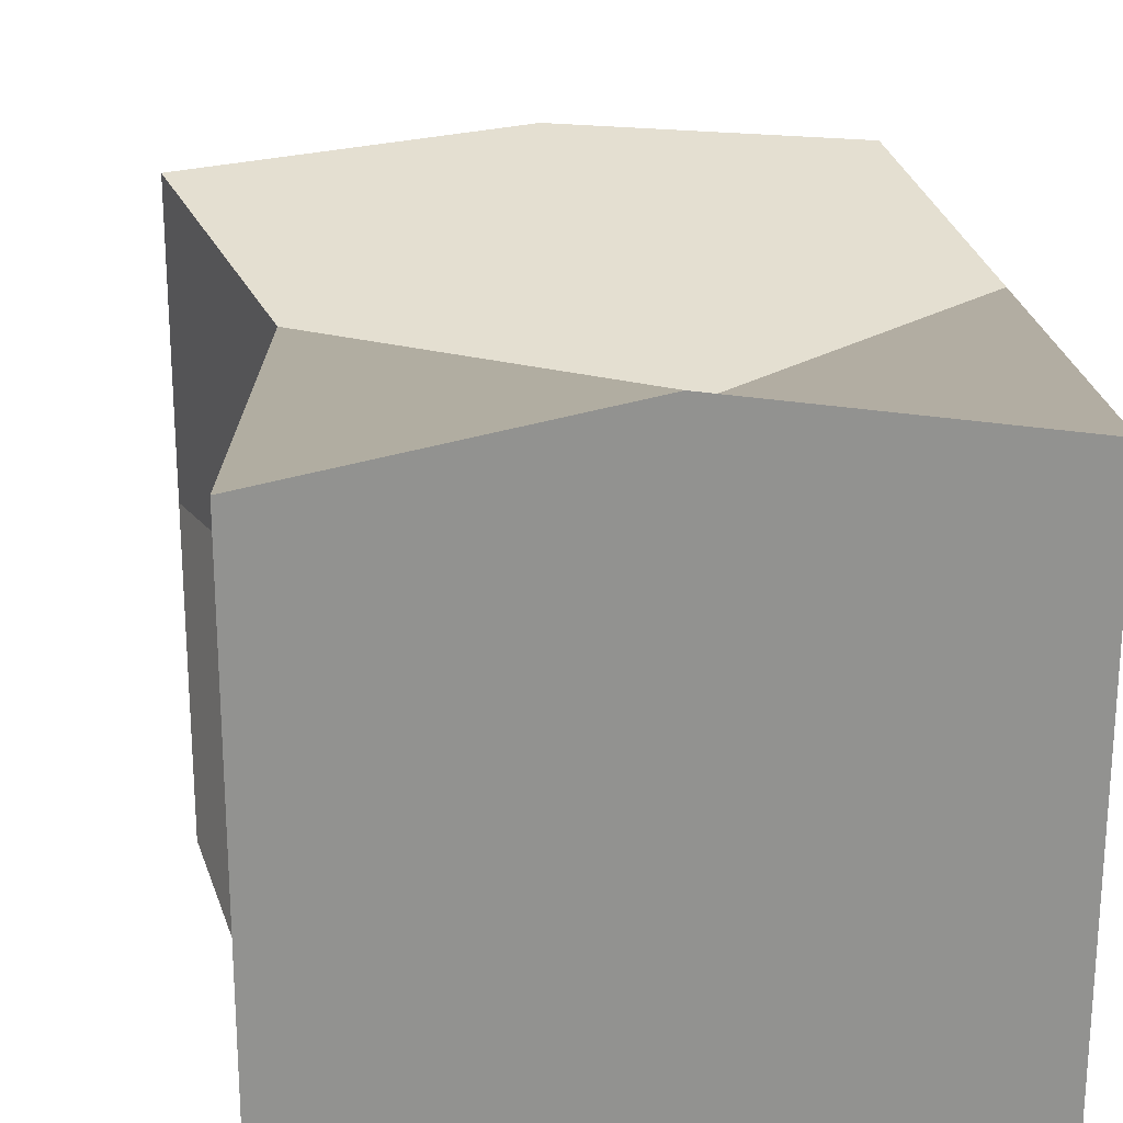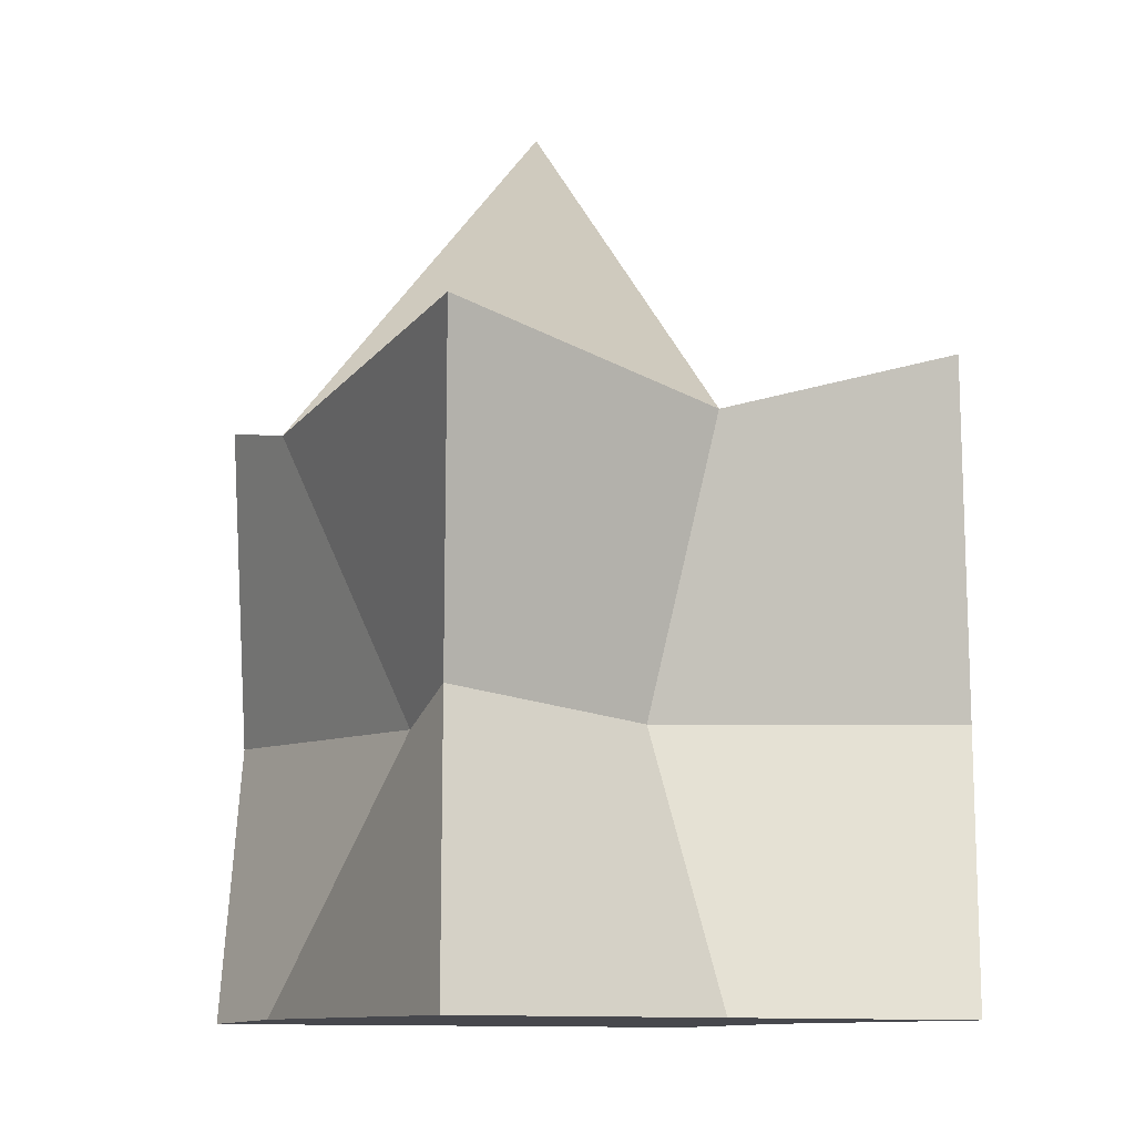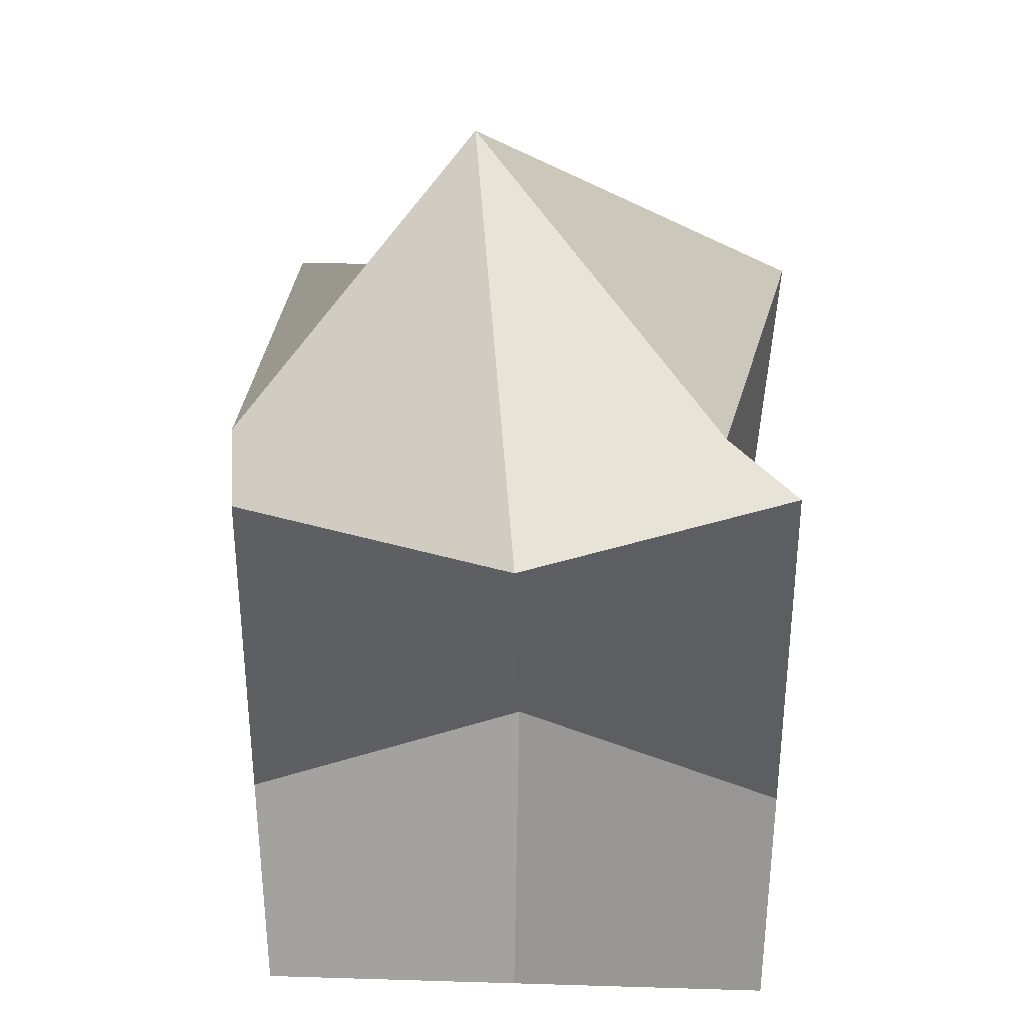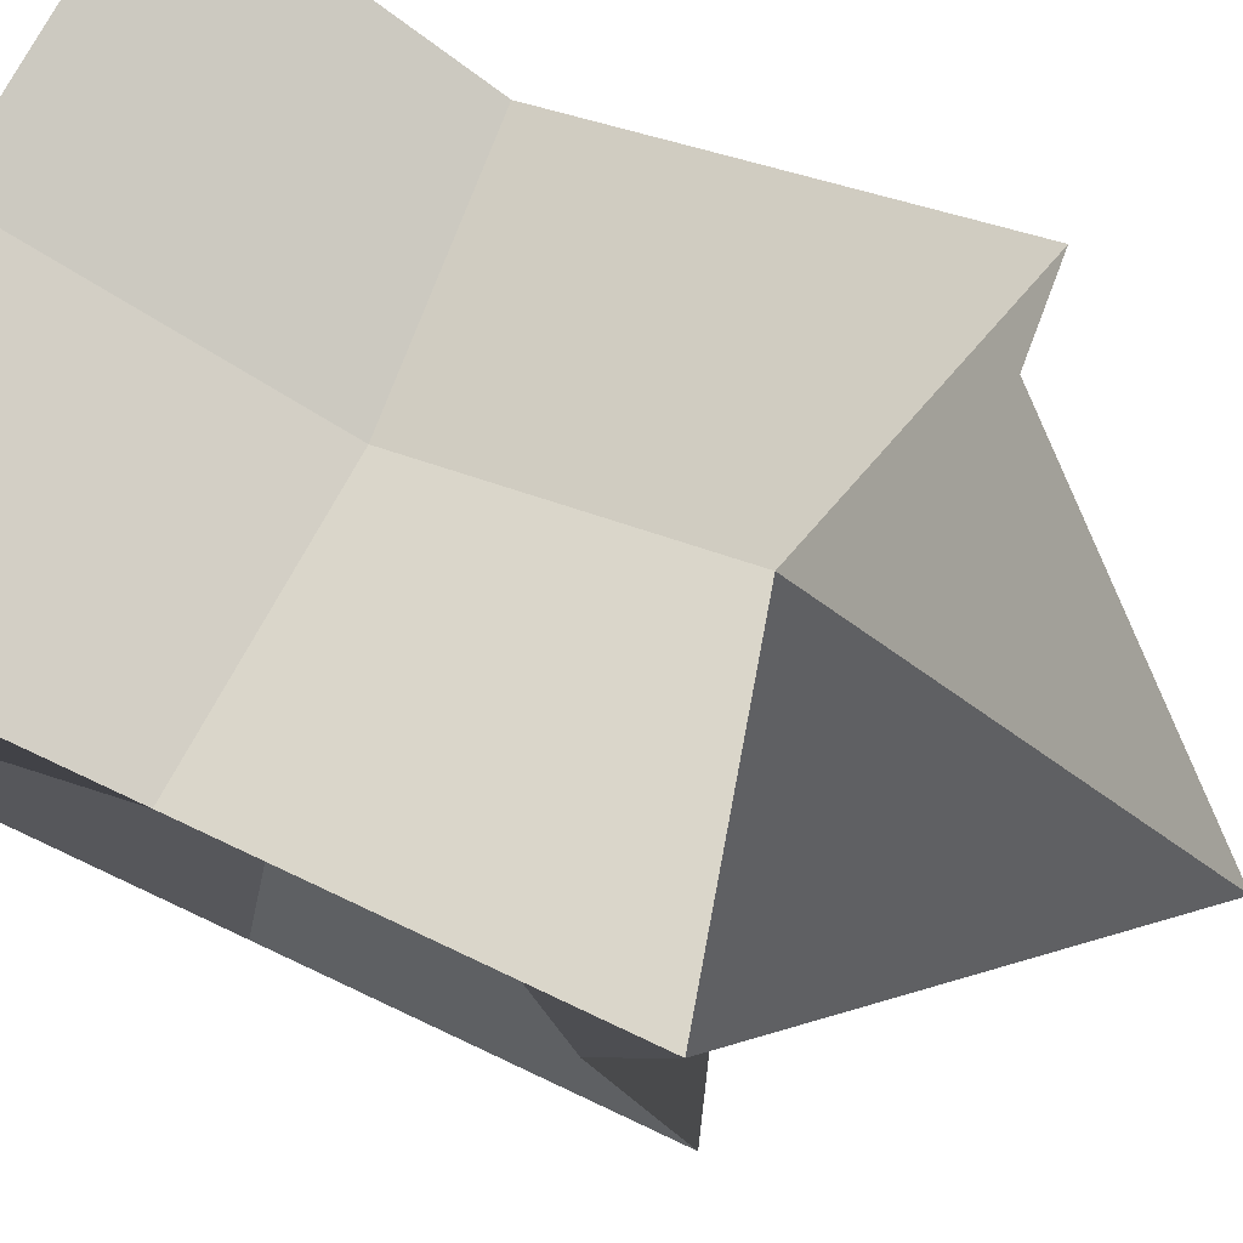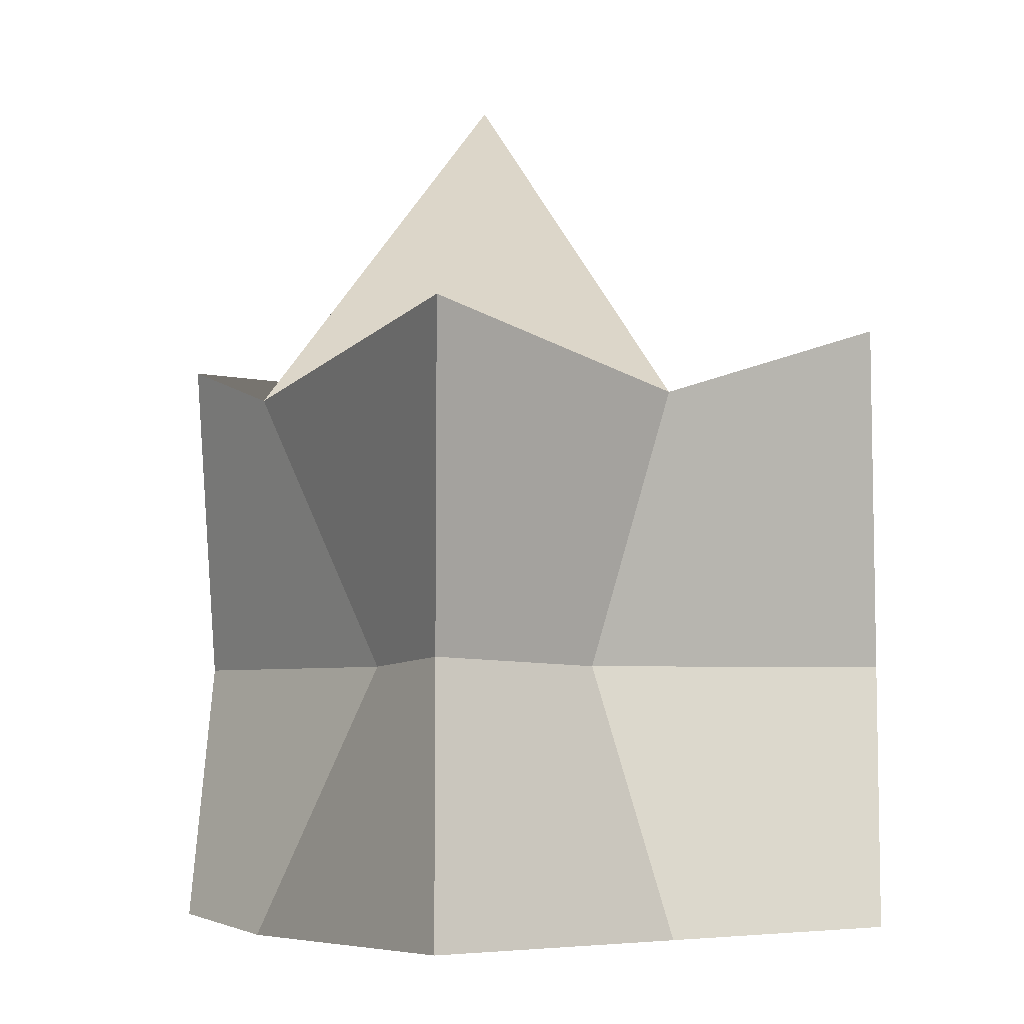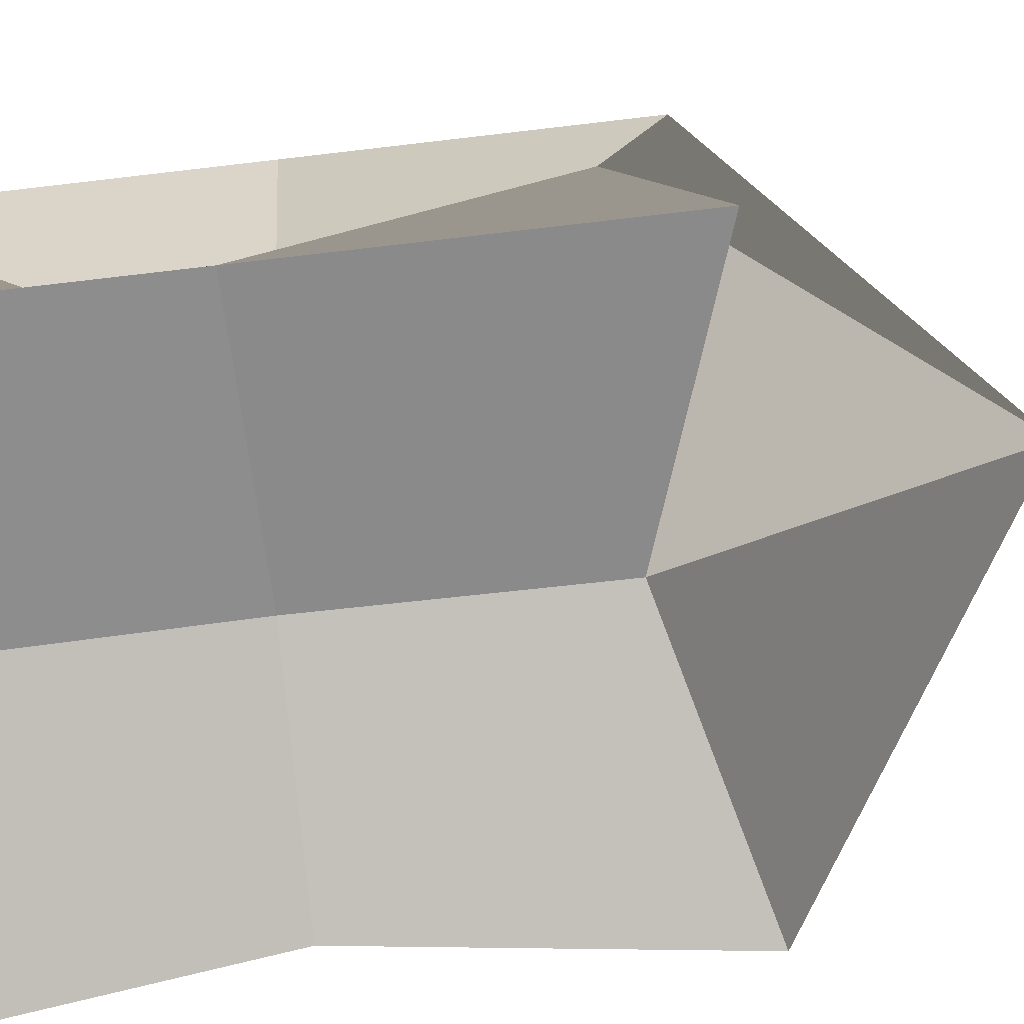
<metadata>
{"format":"obj","ext":"obj","renderer":"f3d","projection":"perspective","resolution":1024,"background":"white","views":[{"elev":24.2,"azim":170.9,"up":"+Y"},{"elev":-11.9,"azim":-117.5,"up":"+Z"},{"elev":31.7,"azim":-87.6,"up":"+Z"},{"elev":76.8,"azim":-64.9,"up":"+Y"},{"elev":-6.1,"azim":-122.6,"up":"+Z"},{"elev":-75.4,"azim":-83.4,"up":"+Y"}]}
</metadata>
<code>
o Cube
v 0.8758 -0.9354 1.079
v 0.8758 -0.8754 -0.8704
v -0.8434 -0.8754 1.135
v -0.8434 -0.8754 -0.8704
v 0.8758 0.8439 1.079
v 0.8758 0.8439 -0.8704
v -0.8434 0.8439 1.069
v -0.8434 0.8439 -0.8704
v 0.0162 0.9916 -0.8704
v 0.8758 -0.01577 -0.8704
v 0.7711 -0.853 -0.01082
v -0.8434 0.8439 -0.01082
v -0.8434 -0.8754 -0.01082
v 0.6892 0.8439 -0.01082
v -0.8434 -0.01577 0.8488
v 0.0162 -0.7053 0.8488
v -0.8434 -0.01577 -0.8704
v 0.0162 0.9916 0.8488
v 0.8758 0.006652 1.079
v 0.0162 -0.7277 -0.8704
v 0.4649 -0.004559 -0.01082
v 0.0162 -0.6816 -0.01082
v 0.0162 0.1319 -0.8704
v 0.0162 0.5613 -0.01082
v -0.4083 -0.01577 -0.01082
v 0.0162 0.1431 1.948
f 26 18 7 15
f 25 15 7 12
f 24 18 5 14
f 23 20 4 17
f 22 16 3 13
f 21 19 1 11
f 10 21 11 2
f 6 14 21 10
f 14 5 19 21
f 20 22 13 4
f 2 11 22 20
f 11 1 16 22
f 9 23 17 8
f 6 10 23 9
f 10 2 20 23
f 9 24 14 6
f 8 12 24 9
f 12 7 18 24
f 17 25 12 8
f 4 13 25 17
f 13 3 15 25
f 16 26 15 3
f 1 19 26 16
f 19 5 18 26

</code>
